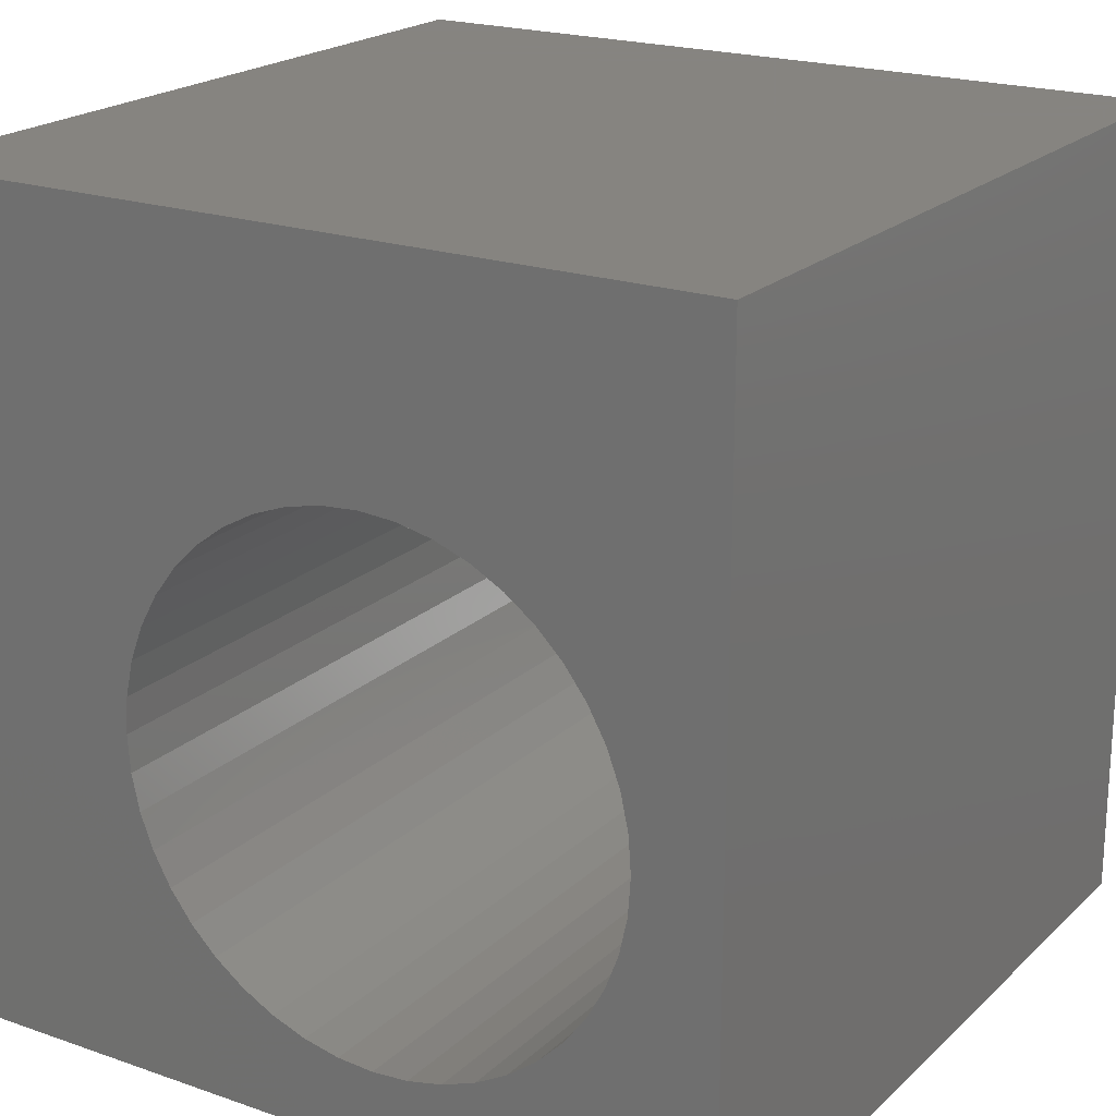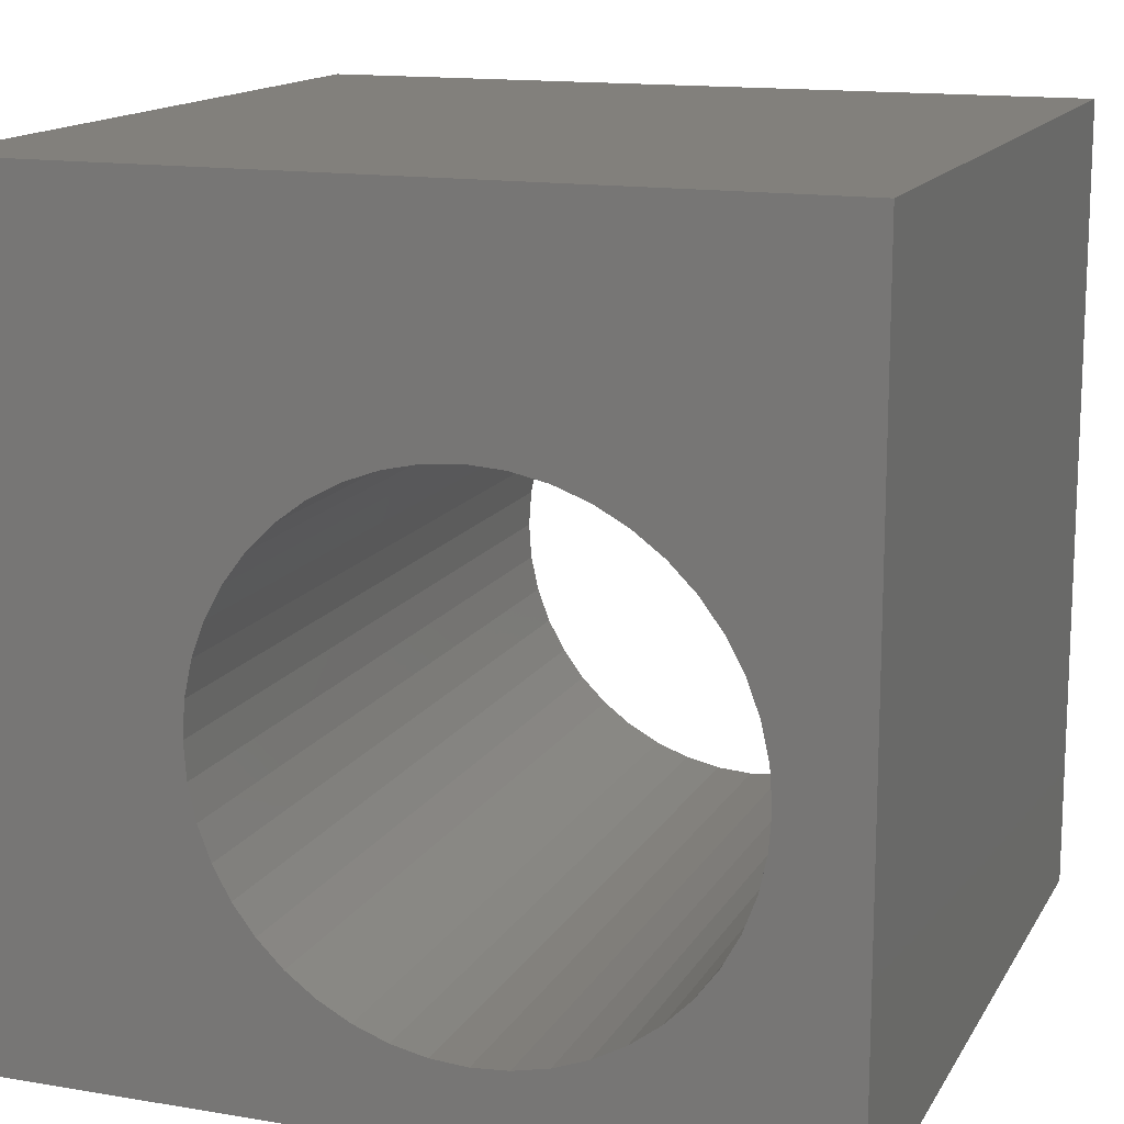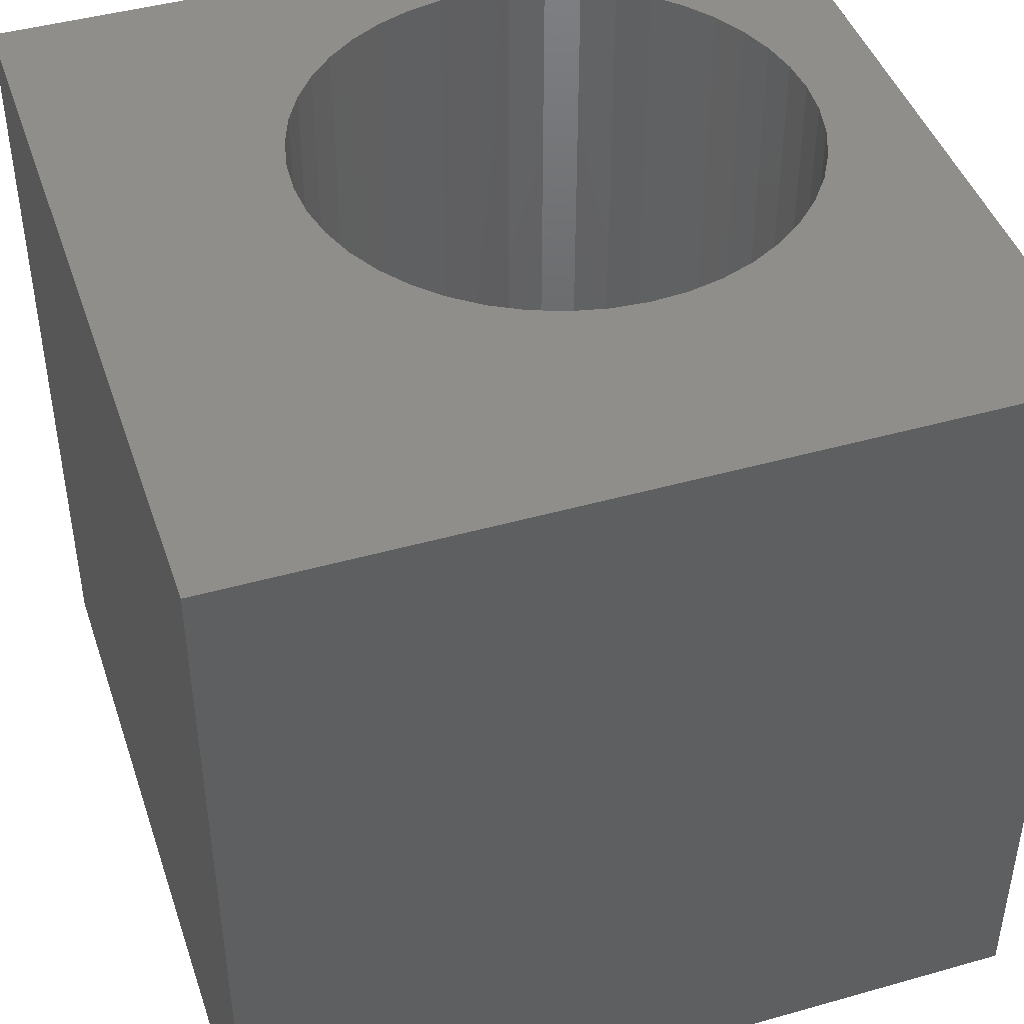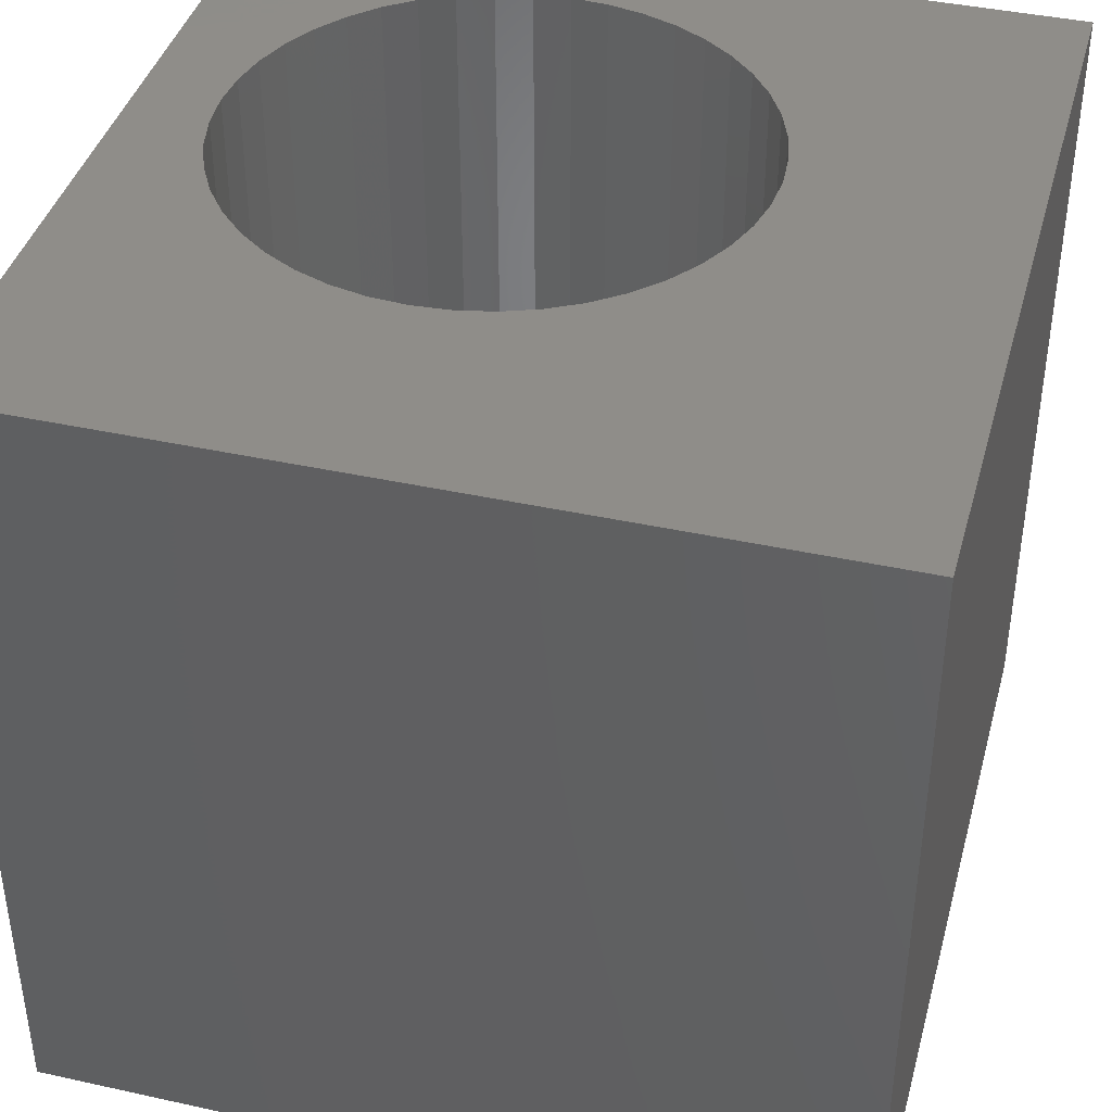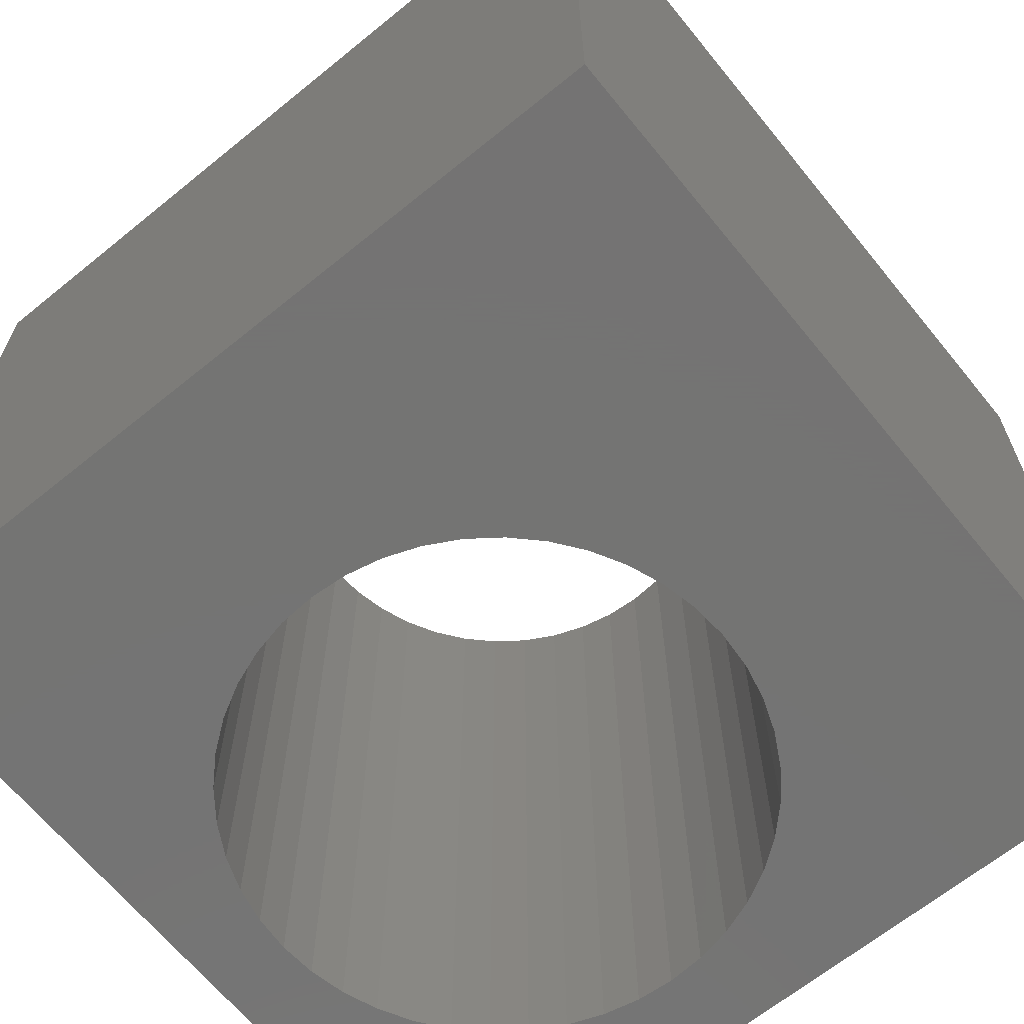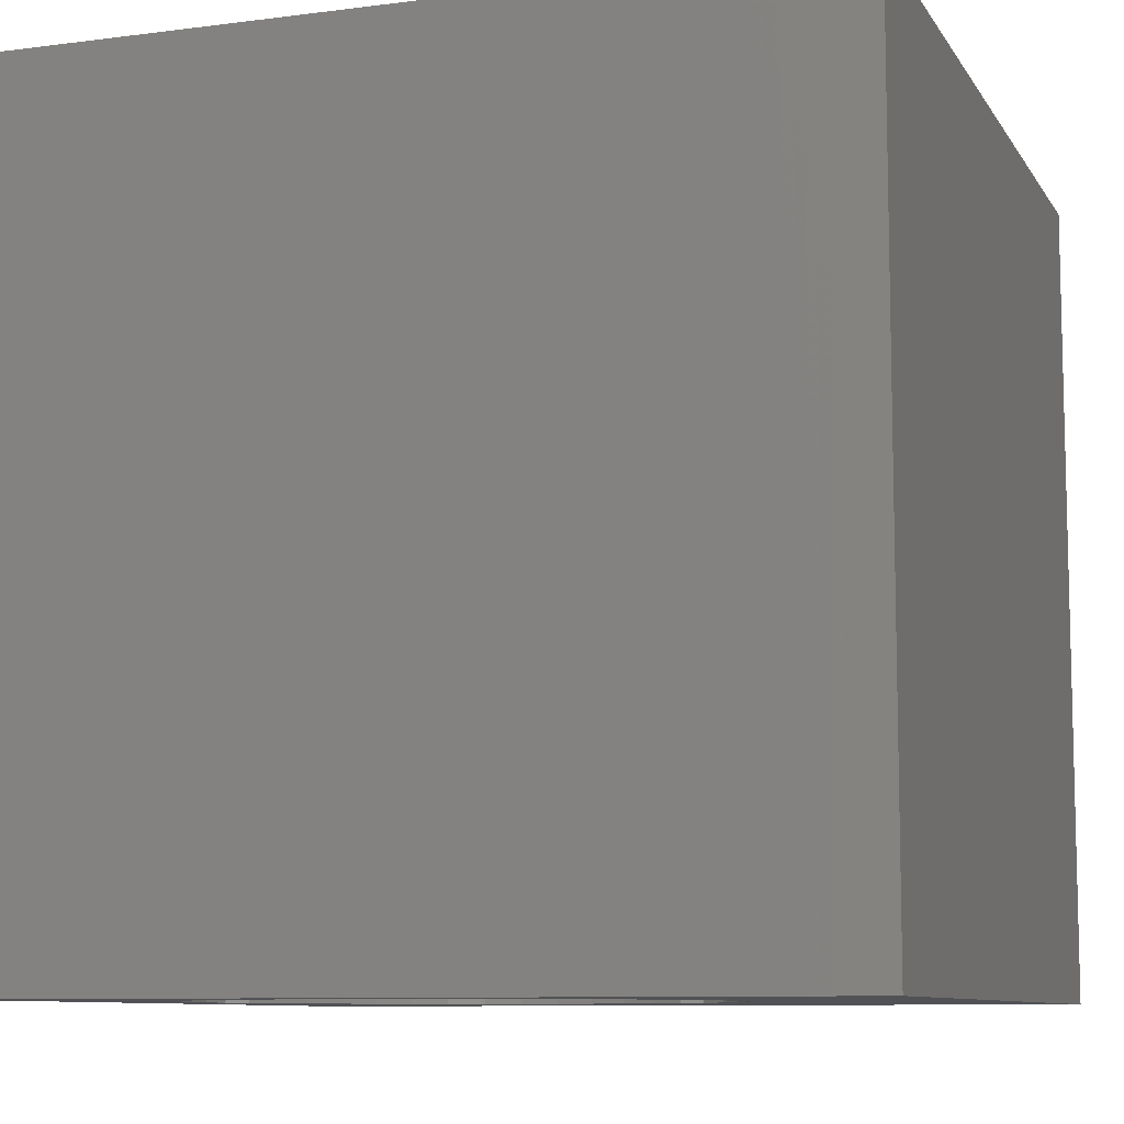
<metadata>
{"format":"stl","ext":"stl","renderer":"f3d","projection":"perspective","resolution":1024,"background":"white","views":[{"elev":20.6,"azim":-147.8,"up":"+Y"},{"elev":14.4,"azim":-159.8,"up":"+Y"},{"elev":44.3,"azim":161.7,"up":"+Z"},{"elev":40.6,"azim":105.1,"up":"+Z"},{"elev":-66.0,"azim":129.2,"up":"+Z"},{"elev":-9.1,"azim":19.1,"up":"+Z"}]}
</metadata>
<code>
# stl→obj: 96 verts, 192 faces
v 0 10 10
v 0 10 0
v 0 0 10
v 0 0 0
v 2.107 1.734 10
v 1.79 2.051 10
v 7.024 2.804 10
v 10 0 10
v 7.181 3.224 10
v 7.276 3.662 10
v 6.809 2.41 10
v 6.54 2.051 10
v 6.223 1.734 10
v 3.28 1.094 10
v 2.86 1.251 10
v 2.466 1.466 10
v 1.306 5.415 10
v 1.521 5.809 10
v 3.718 7.22 10
v 4.165 7.252 10
v 5.051 7.125 10
v 5.471 6.968 10
v 10 10 10
v 5.864 6.753 10
v 6.223 6.485 10
v 6.54 6.168 10
v 6.809 5.809 10
v 7.024 5.415 10
v 7.181 4.995 10
v 7.276 4.557 10
v 7.308 4.11 10
v 1.521 2.41 10
v 1.306 2.804 10
v 1.15 3.224 10
v 5.864 1.466 10
v 5.471 1.251 10
v 5.051 1.094 10
v 4.612 0.9987 10
v 4.165 0.9667 10
v 3.718 0.9987 10
v 1.15 4.995 10
v 4.612 7.22 10
v 1.79 6.168 10
v 2.107 6.485 10
v 2.466 6.753 10
v 2.86 6.968 10
v 3.28 7.125 10
v 1.054 3.662 10
v 1.022 4.11 10
v 1.054 4.557 10
v 10 10 0
v 10 0 0
v 1.79 2.051 0
v 2.107 1.734 0
v 1.15 3.224 0
v 1.306 2.804 0
v 1.521 2.41 0
v 2.466 1.466 0
v 2.86 1.251 0
v 3.28 1.094 0
v 6.223 1.734 0
v 6.54 2.051 0
v 6.223 6.485 0
v 5.864 6.753 0
v 5.471 6.968 0
v 7.181 4.995 0
v 7.024 5.415 0
v 3.718 7.22 0
v 3.28 7.125 0
v 2.86 6.968 0
v 2.466 6.753 0
v 1.521 5.809 0
v 1.306 5.415 0
v 1.15 4.995 0
v 3.718 0.9987 0
v 4.165 0.9667 0
v 4.612 0.9987 0
v 5.051 1.094 0
v 5.471 1.251 0
v 5.864 1.466 0
v 6.809 2.41 0
v 7.024 2.804 0
v 7.181 3.224 0
v 7.276 3.662 0
v 7.308 4.11 0
v 7.276 4.557 0
v 6.809 5.809 0
v 6.54 6.168 0
v 5.051 7.125 0
v 4.612 7.22 0
v 4.165 7.252 0
v 2.107 6.485 0
v 1.79 6.168 0
v 1.054 4.557 0
v 1.022 4.11 0
v 1.054 3.662 0
f 1 2 3
f 3 2 4
f 5 6 3
f 7 8 9
f 9 8 10
f 7 11 8
f 8 11 12
f 8 12 13
f 14 15 3
f 3 15 16
f 3 16 5
f 17 18 1
f 19 20 1
f 21 22 23
f 23 22 24
f 23 24 25
f 25 26 23
f 23 26 27
f 23 27 28
f 28 29 23
f 23 29 30
f 23 30 8
f 8 30 31
f 8 31 10
f 6 32 3
f 3 32 33
f 3 33 34
f 13 35 8
f 8 35 36
f 8 36 37
f 37 38 8
f 8 38 39
f 8 39 3
f 3 39 40
f 3 40 14
f 17 1 41
f 1 20 23
f 23 20 42
f 23 42 21
f 18 43 1
f 1 43 44
f 1 44 45
f 45 46 1
f 1 46 47
f 1 47 19
f 34 48 3
f 3 48 49
f 3 49 1
f 1 49 50
f 1 50 41
f 51 23 52
f 52 23 8
f 4 53 54
f 55 56 4
f 4 56 57
f 4 57 53
f 54 58 4
f 4 58 59
f 4 59 60
f 52 61 62
f 63 64 51
f 51 64 65
f 66 67 51
f 68 69 2
f 2 69 70
f 2 70 71
f 72 73 2
f 2 73 74
f 60 75 4
f 4 75 76
f 4 76 52
f 52 76 77
f 52 77 78
f 78 79 52
f 52 79 80
f 52 80 61
f 62 81 52
f 52 81 82
f 52 82 83
f 83 84 52
f 52 84 85
f 52 85 51
f 51 85 86
f 51 86 66
f 67 87 51
f 51 87 88
f 51 88 63
f 65 89 51
f 51 89 90
f 51 90 2
f 2 90 91
f 2 91 68
f 71 92 2
f 2 92 93
f 2 93 72
f 74 94 2
f 2 94 95
f 2 95 4
f 4 95 96
f 4 96 55
f 23 51 1
f 1 51 2
f 52 8 4
f 4 8 3
f 84 31 85
f 85 31 30
f 85 30 86
f 86 30 29
f 86 29 66
f 66 29 28
f 66 28 67
f 67 28 27
f 67 27 87
f 87 27 26
f 87 26 88
f 88 26 25
f 88 25 63
f 63 25 24
f 63 24 64
f 64 24 22
f 64 22 65
f 65 22 21
f 65 21 89
f 89 21 42
f 89 42 90
f 90 42 20
f 90 20 91
f 91 20 19
f 91 19 68
f 68 19 47
f 68 47 69
f 69 47 46
f 69 46 70
f 70 46 45
f 70 45 71
f 71 45 44
f 71 44 92
f 92 44 43
f 92 43 93
f 93 43 18
f 93 18 72
f 72 18 17
f 72 17 73
f 73 17 41
f 73 41 74
f 74 41 50
f 74 50 94
f 94 50 49
f 94 49 95
f 95 49 48
f 95 48 96
f 96 48 34
f 96 34 55
f 55 34 33
f 55 33 56
f 56 33 32
f 56 32 57
f 57 32 6
f 57 6 53
f 53 6 5
f 53 5 54
f 54 5 16
f 54 16 58
f 58 16 15
f 58 15 59
f 59 15 14
f 59 14 60
f 60 14 40
f 60 40 75
f 75 40 39
f 75 39 76
f 76 39 38
f 76 38 77
f 77 38 37
f 77 37 78
f 78 37 36
f 78 36 79
f 79 36 35
f 79 35 80
f 80 35 13
f 80 13 61
f 61 13 12
f 61 12 62
f 62 12 11
f 62 11 81
f 81 11 7
f 81 7 82
f 82 7 9
f 82 9 83
f 83 9 10
f 83 10 84
f 84 10 31

</code>
